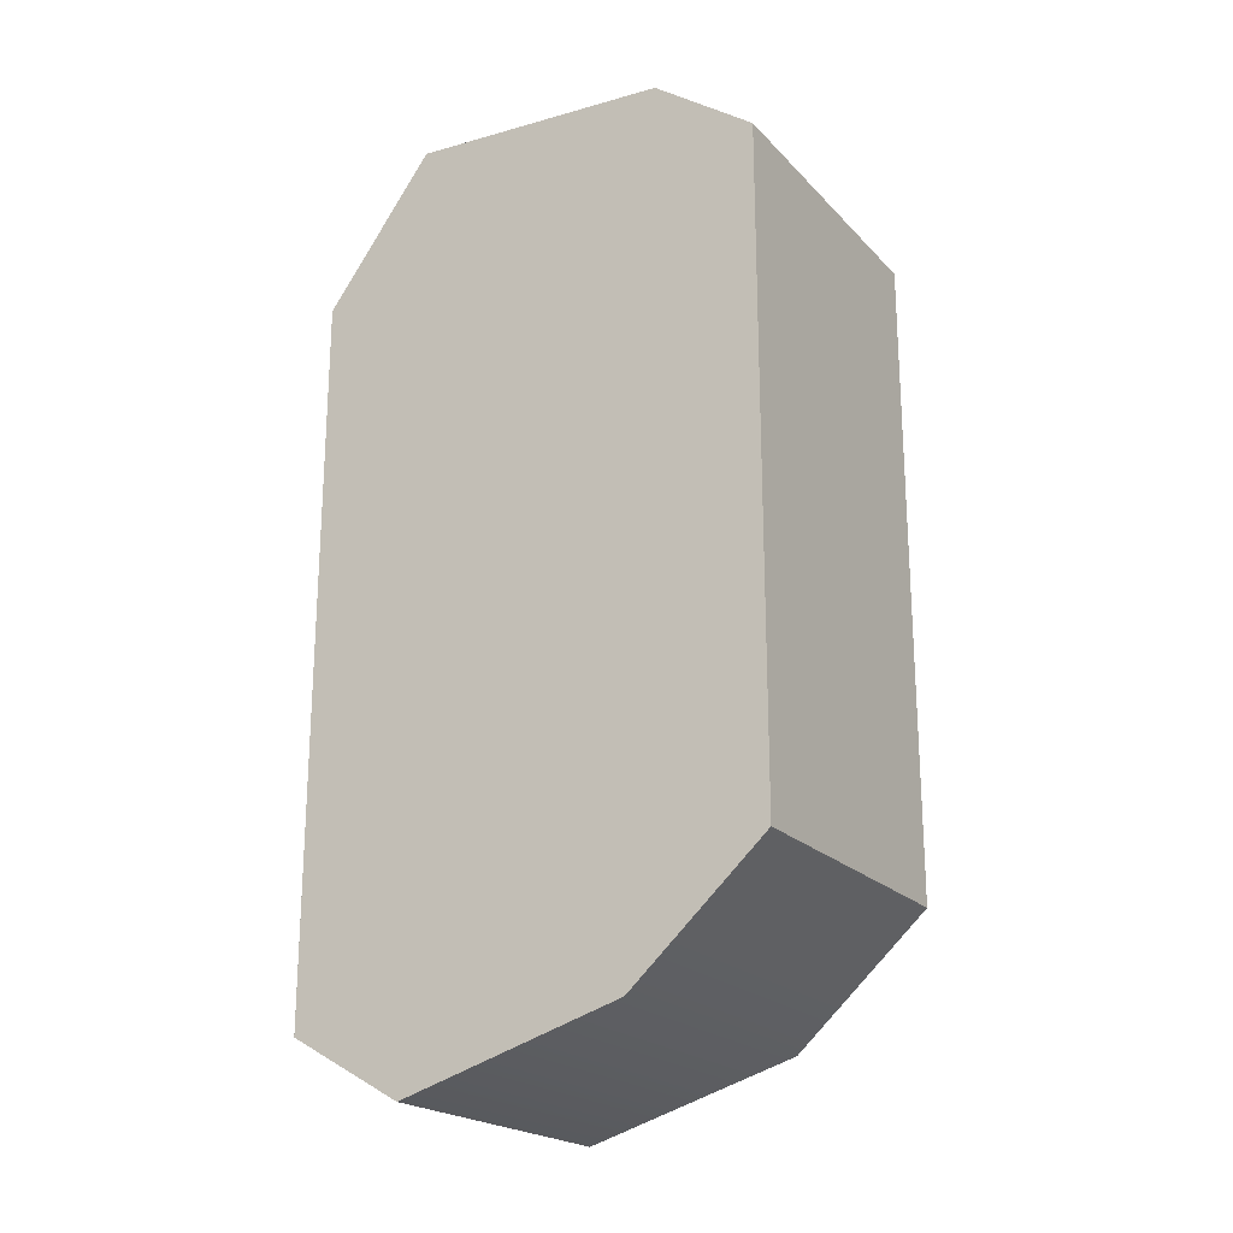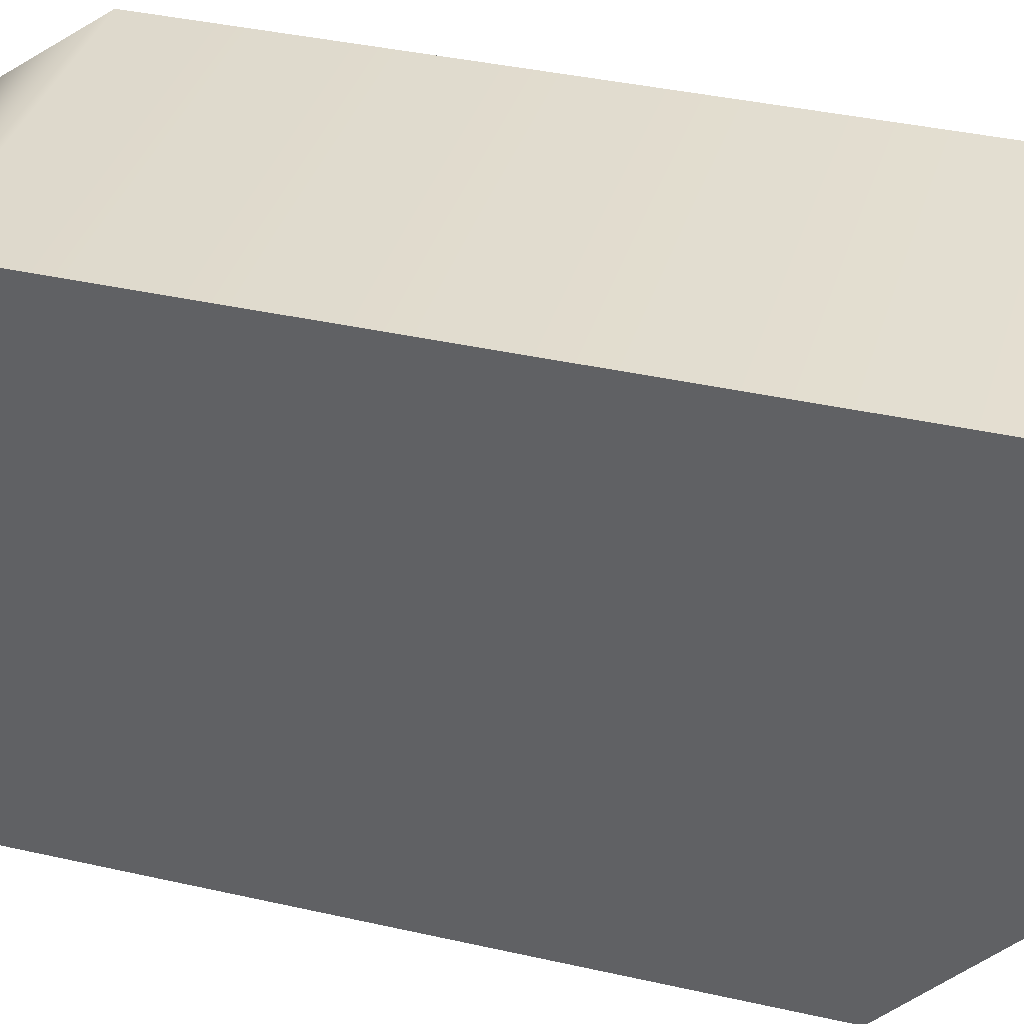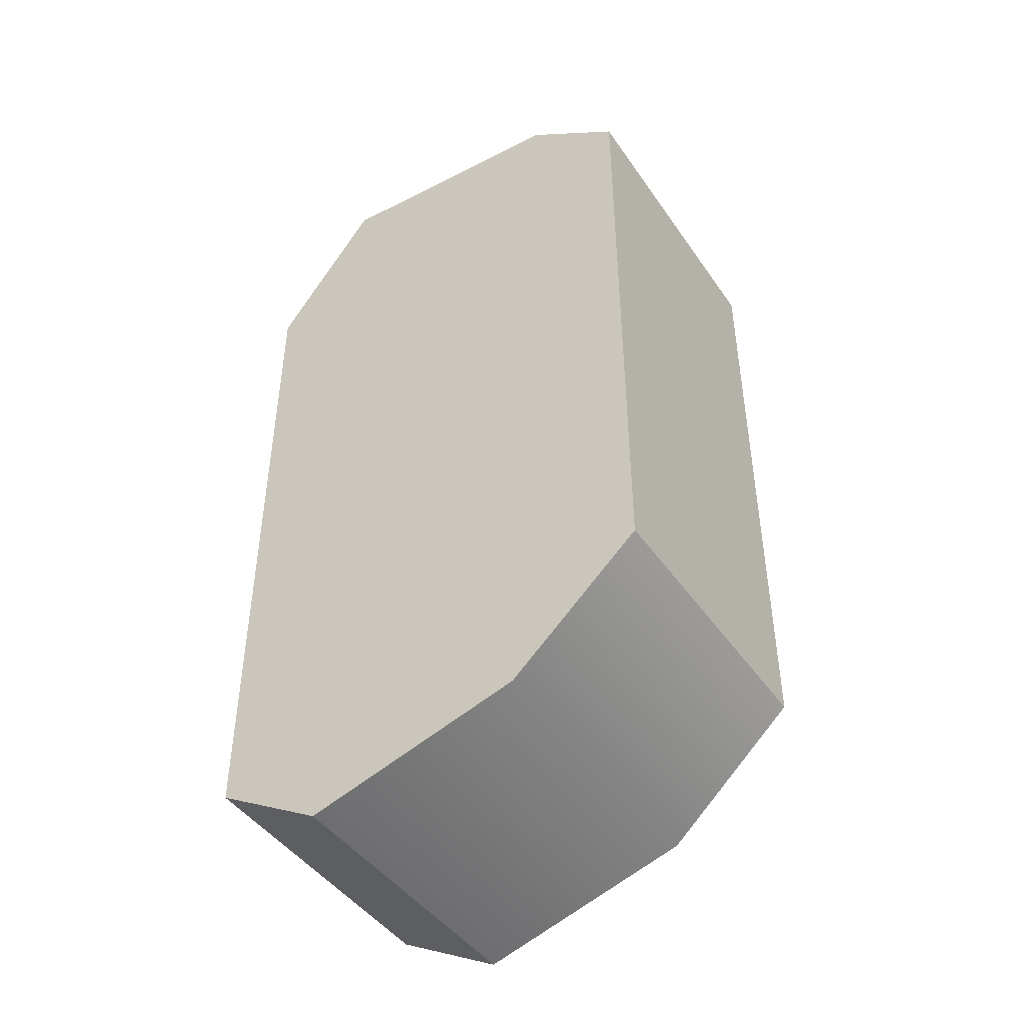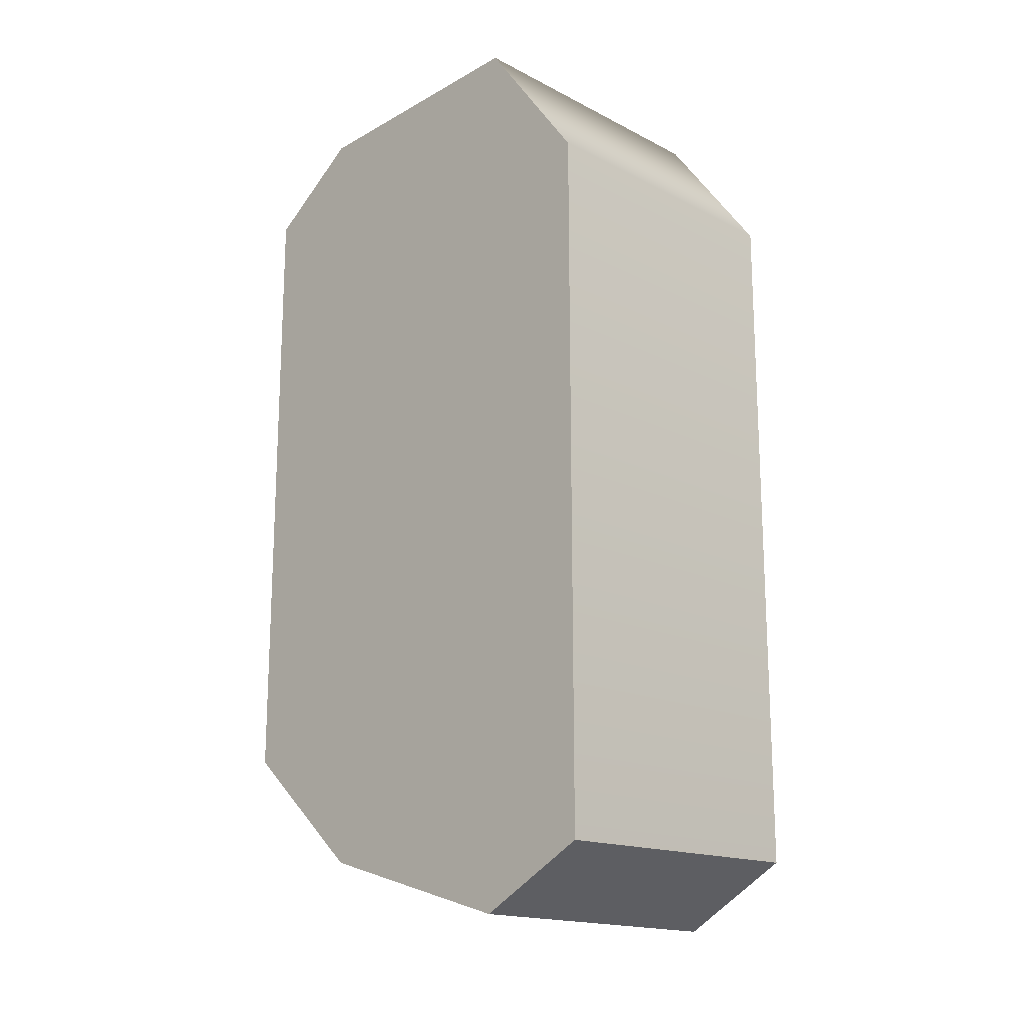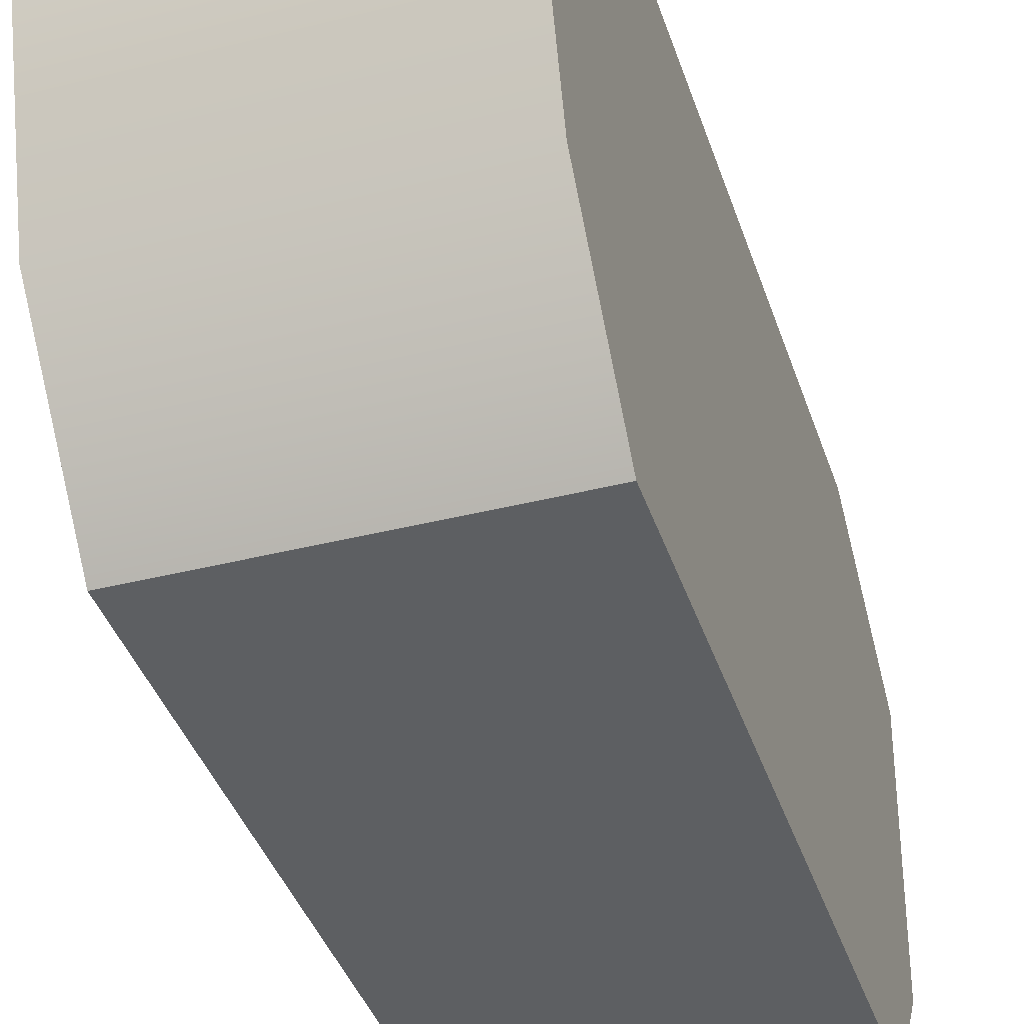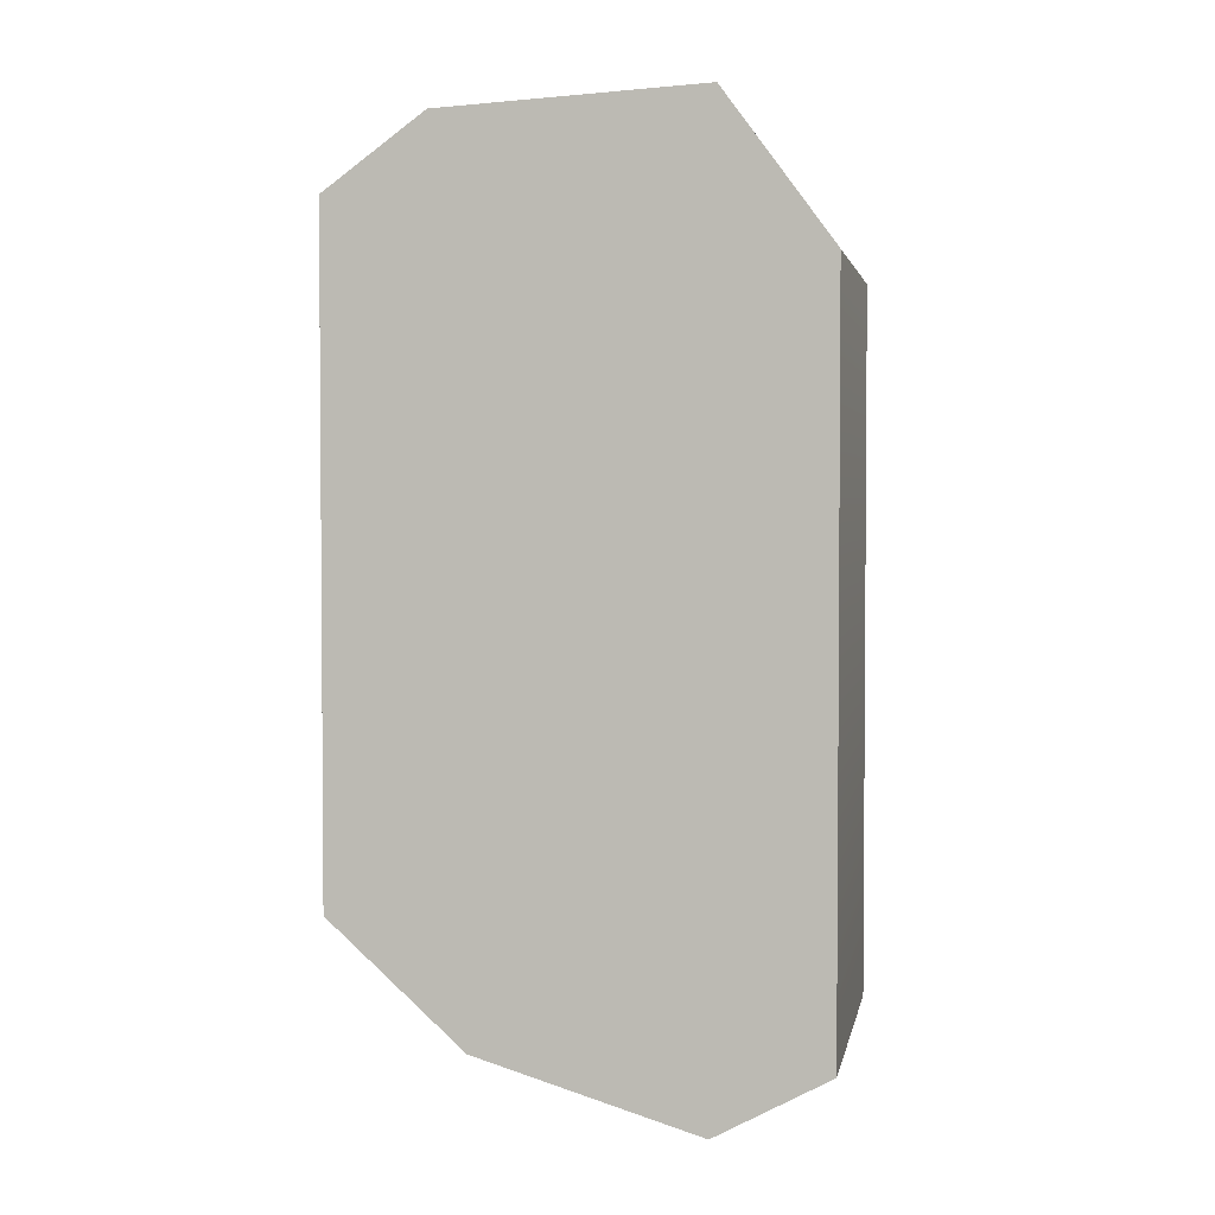
<metadata>
{"format":"obj","ext":"obj","renderer":"f3d","projection":"perspective","resolution":1024,"background":"white","views":[{"elev":-21.3,"azim":-59.4,"up":"+Z"},{"elev":37.1,"azim":106.4,"up":"+Y"},{"elev":-44.6,"azim":-57.6,"up":"+Z"},{"elev":-17.1,"azim":134.4,"up":"+Z"},{"elev":-39.4,"azim":-162.5,"up":"+Y"},{"elev":2.7,"azim":100.9,"up":"+Z"}]}
</metadata>
<code>
g HammerTurret_DefaultPart_1_CorpsePart
v -20.15 37.86 -53.02
v -53.87 37.86 -53.02
v -53.87 23.24 -39.87
v -20.15 23.24 -39.87
v -53.87 23.24 30.99
v -53.87 34.15 38.91
v -20.15 34.16 38.9
v -20.15 23.24 30.99
v -20.15 23.24 -39.87
v -53.87 23.24 -39.87
v -53.87 23.24 30.99
v -20.15 23.24 30.99
v -53.87 61.79 -60.15
v -53.87 62.33 40.42
v -53.87 34.15 38.91
v -53.87 37.86 -53.02
v -53.87 61.79 -60.15
v -20.15 61.77 -60.15
v -53.87 62.33 40.42
v -20.15 62.33 40.42
v -20.15 74.01 24.61
v -53.87 74.01 24.61
v -53.87 74.01 -53.15
v -20.15 74.01 -53.55
v -20.15 61.77 -60.15
v -20.15 74.01 -53.55
v -53.87 74.01 -53.15
v -53.87 61.79 -60.15
v -53.87 23.24 30.99
v -53.87 23.24 -39.87
v -53.87 74.01 -53.15
v -53.87 74.01 24.61
v -20.15 34.16 38.9
v -20.15 37.86 -53.02
v -20.15 23.24 -39.87
v -20.15 23.24 30.99
v -20.15 61.77 -60.15
v -20.15 62.33 40.42
v -20.15 74.01 24.61
v -20.15 74.01 -53.55
g HammerTurret_DefaultPart_1_CorpsePart_0
f 3 2 1
f 4 3 1
f 7 6 5
f 8 7 5
f 11 10 9
f 12 11 9
f 15 14 13
f 16 15 13
f 1 2 17
f 18 1 17
f 20 19 6
f 7 20 6
f 23 22 21
f 24 23 21
f 21 22 19
f 20 21 19
f 27 26 25
f 28 27 25
f 16 30 29
f 15 16 29
f 31 13 14
f 32 31 14
f 35 34 33
f 36 35 33
f 33 34 37
f 38 33 37
f 39 38 37
f 40 39 37

</code>
